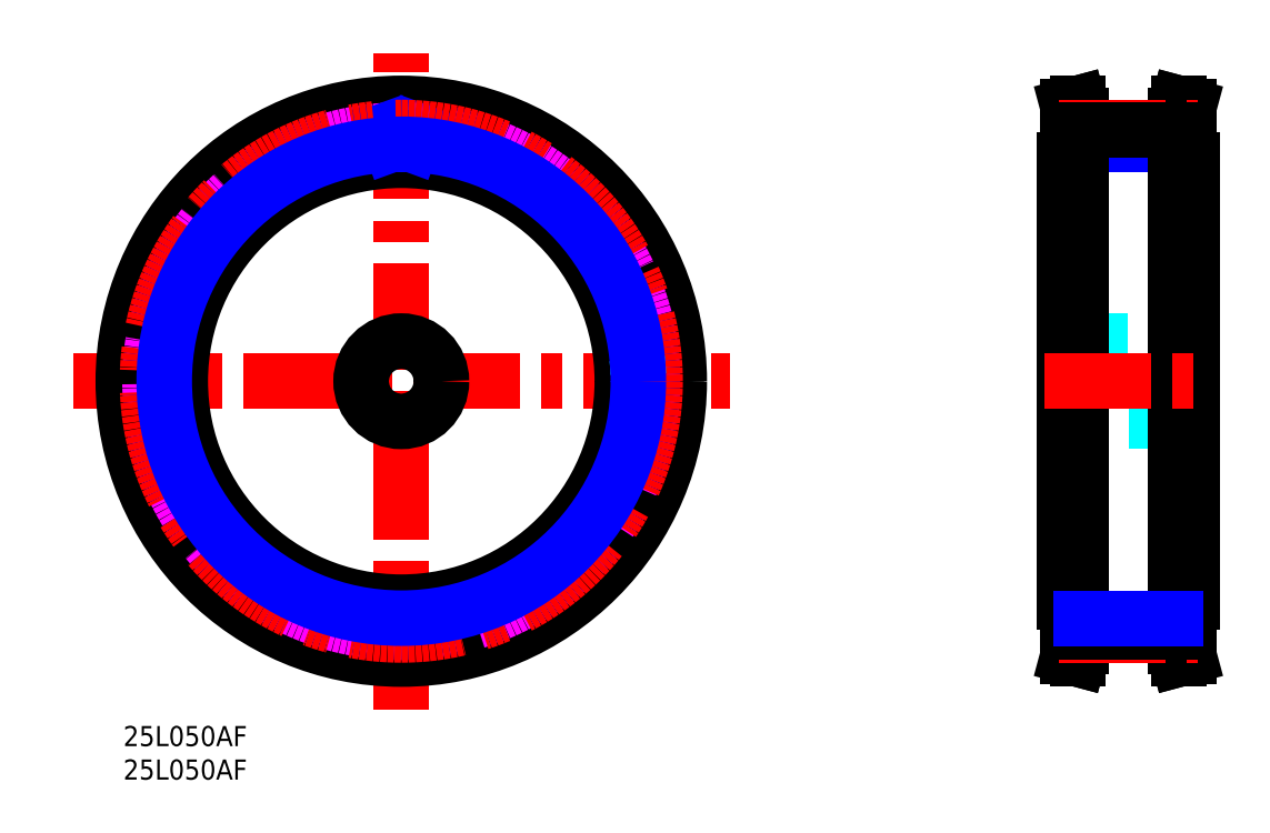
<metadata>
{"format":"dxf","ext":"dxf","renderer":"ezdxf+matplotlib","layout":"modelspace","background":"white","min_lineweight":24,"dpi":150}
</metadata>
<code>
0
SECTION
2
ENTITIES
0
TEXT
8
MSM_PART_NUMBER
10
0
20
-3
30
0
40
3
1
25L050AF
0
TEXT
8
MSM_PART_NUMBER
10
0
20
-8
30
0
40
3
1
25L050AF
0
CIRCLE
8
MSM_DASHED
10
41.5
20
51.5
30
0
40
39.61
0
ARC
8
MSM_DASHED
10
42.68
20
87.78
30
0
40
0.91
50
268.1
51
357.3
0
ARC
8
MSM_DASHED
10
40.32
20
87.78
30
0
40
0.91
50
182.7
51
271.9
0
LINE
8
MSM_DASHED
10
39.41
20
87.74
30
0
11
39.38
21
88.35
31
0
0
ARC
8
MSM_DASHED
10
38.78
20
88.32
30
0
40
0.6
50
2.691
51
94.23
0
ARC
8
MSM_DASHED
10
41.5
20
51.5
30
0
40
37.52
50
94.23
51
100.2
0
ARC
8
MSM_DASHED
10
34.98
20
87.84
30
0
40
0.6
50
100.2
51
191.7
0
LINE
8
MSM_DASHED
10
34.39
20
87.72
30
0
11
34.51
21
87.12
31
0
0
ARC
8
MSM_DASHED
10
33.62
20
86.94
30
0
40
0.91
50
282.5
51
11.71
0
ARC
8
MSM_DASHED
10
41.5
20
51.5
30
0
40
35.39
50
102.5
51
106.3
0
ARC
8
MSM_DASHED
10
31.33
20
86.35
30
0
40
0.91
50
197.1
51
286.3
0
LINE
8
MSM_DASHED
10
30.46
20
86.08
30
0
11
30.28
21
86.66
31
0
0
ARC
8
MSM_DASHED
10
29.71
20
86.49
30
0
40
0.6
50
17.09
51
108.6
0
ARC
8
MSM_DASHED
10
41.5
20
51.5
30
0
40
37.52
50
108.6
51
114.6
0
ARC
8
MSM_DASHED
10
26.15
20
85.08
30
0
40
0.6
50
114.6
51
206.1
0
LINE
8
MSM_DASHED
10
25.61
20
84.81
30
0
11
25.88
21
84.26
31
0
0
ARC
8
MSM_DASHED
10
25.06
20
83.86
30
0
40
0.91
50
296.9
51
26.11
0
ARC
8
MSM_DASHED
10
41.5
20
51.5
30
0
40
35.39
50
116.9
51
120.7
0
ARC
8
MSM_DASHED
10
22.98
20
82.72
30
0
40
0.91
50
211.5
51
300.7
0
LINE
8
MSM_DASHED
10
22.21
20
82.25
30
0
11
21.89
21
82.77
31
0
0
ARC
8
MSM_DASHED
10
21.38
20
82.45
30
0
40
0.6
50
31.49
51
123
0
ARC
8
MSM_DASHED
10
41.5
20
51.5
30
0
40
37.52
50
123
51
129
0
ARC
8
MSM_DASHED
10
18.28
20
80.2
30
0
40
0.6
50
129
51
220.5
0
LINE
8
MSM_DASHED
10
17.82
20
79.81
30
0
11
18.22
21
79.35
31
0
0
ARC
8
MSM_DASHED
10
17.53
20
78.76
30
0
40
0.91
50
311.3
51
40.51
0
ARC
8
MSM_DASHED
10
41.5
20
51.5
30
0
40
35.39
50
131.3
51
135.1
0
ARC
8
MSM_DASHED
10
15.8
20
77.14
30
0
40
0.91
50
225.9
51
315.1
0
LINE
8
MSM_DASHED
10
15.17
20
76.48
30
0
11
14.73
21
76.91
31
0
0
ARC
8
MSM_DASHED
10
14.31
20
76.48
30
0
40
0.6
50
45.89
51
137.4
0
ARC
8
MSM_DASHED
10
41.5
20
51.5
30
0
40
37.52
50
137.4
51
143.4
0
ARC
8
MSM_DASHED
10
11.87
20
73.53
30
0
40
0.6
50
143.4
51
234.9
0
LINE
8
MSM_DASHED
10
11.53
20
73.04
30
0
11
12.02
21
72.68
31
0
0
ARC
8
MSM_DASHED
10
11.5
20
71.94
30
0
40
0.91
50
325.7
51
54.91
0
ARC
8
MSM_DASHED
10
41.5
20
51.5
30
0
40
35.39
50
145.7
51
149.5
0
ARC
8
MSM_DASHED
10
10.23
20
69.94
30
0
40
0.91
50
240.3
51
329.5
0
LINE
8
MSM_DASHED
10
9.782
20
69.15
30
0
11
9.252
21
69.45
31
0
0
ARC
8
MSM_DASHED
10
8.954
20
68.93
30
0
40
0.6
50
60.29
51
151.8
0
ARC
8
MSM_DASHED
10
41.5
20
51.5
30
0
40
37.52
50
151.8
51
157.8
0
ARC
8
MSM_DASHED
10
7.323
20
65.47
30
0
40
0.6
50
157.8
51
249.3
0
LINE
8
MSM_DASHED
10
7.111
20
64.9
30
0
11
7.682
21
64.69
31
0
0
ARC
8
MSM_DASHED
10
7.361
20
63.84
30
0
40
0.91
50
340.1
51
69.31
0
ARC
8
MSM_DASHED
10
41.5
20
51.5
30
0
40
35.39
50
160.1
51
163.9
0
ARC
8
MSM_DASHED
10
6.629
20
61.59
30
0
40
0.91
50
254.7
51
343.9
0
LINE
8
MSM_DASHED
10
6.389
20
60.71
30
0
11
5.8
21
60.87
31
0
0
ARC
8
MSM_DASHED
10
5.642
20
60.29
30
0
40
0.6
50
74.69
51
166.2
0
ARC
8
MSM_DASHED
10
41.5
20
51.5
30
0
40
37.52
50
166.2
51
172.2
0
ARC
8
MSM_DASHED
10
4.924
20
56.53
30
0
40
0.6
50
172.2
51
263.7
0
LINE
8
MSM_DASHED
10
4.858
20
55.93
30
0
11
5.465
21
55.86
31
0
0
ARC
8
MSM_DASHED
10
5.365
20
54.96
30
0
40
0.91
50
354.5
51
83.71
0
ARC
8
MSM_DASHED
10
41.5
20
51.5
30
0
40
35.39
50
174.5
51
178.3
0
ARC
8
MSM_DASHED
10
5.217
20
52.6
30
0
40
0.91
50
269.1
51
358.3
0
LINE
8
MSM_DASHED
10
5.202
20
51.69
30
0
11
4.592
21
51.7
31
0
0
ARC
8
MSM_DASHED
10
4.582
20
51.1
30
0
40
0.6
50
89.09
51
180.6
0
ARC
8
MSM_DASHED
10
41.5
20
51.5
30
0
40
37.52
50
180.6
51
186.6
0
ARC
8
MSM_DASHED
10
4.823
20
47.27
30
0
40
0.6
50
186.6
51
278.1
0
LINE
8
MSM_DASHED
10
4.907
20
46.68
30
0
11
5.512
21
46.77
31
0
0
ARC
8
MSM_DASHED
10
5.64
20
45.86
30
0
40
0.91
50
8.931
51
98.11
0
ARC
8
MSM_DASHED
10
41.5
20
51.5
30
0
40
35.39
50
188.9
51
192.7
0
ARC
8
MSM_DASHED
10
6.084
20
43.54
30
0
40
0.91
50
283.5
51
12.67
0
LINE
8
MSM_DASHED
10
6.296
20
42.65
30
0
11
5.702
21
42.51
31
0
0
ARC
8
MSM_DASHED
10
5.842
20
41.93
30
0
40
0.6
50
103.5
51
195
0
ARC
8
MSM_DASHED
10
41.5
20
51.5
30
0
40
37.52
50
195
51
201
0
ARC
8
MSM_DASHED
10
7.026
20
38.28
30
0
40
0.6
50
201
51
292.5
0
LINE
8
MSM_DASHED
10
7.256
20
37.73
30
0
11
7.82
21
37.96
31
0
0
ARC
8
MSM_DASHED
10
8.168
20
37.12
30
0
40
0.91
50
23.33
51
112.5
0
ARC
8
MSM_DASHED
10
41.5
20
51.5
30
0
40
35.39
50
203.3
51
207.1
0
ARC
8
MSM_DASHED
10
9.176
20
34.98
30
0
40
0.91
50
297.9
51
27.07
0
LINE
8
MSM_DASHED
10
9.602
20
34.18
30
0
11
9.062
21
33.89
31
0
0
ARC
8
MSM_DASHED
10
9.343
20
33.36
30
0
40
0.6
50
117.9
51
209.4
0
ARC
8
MSM_DASHED
10
41.5
20
51.5
30
0
40
37.52
50
209.4
51
215.4
0
ARC
8
MSM_DASHED
10
11.4
20
30.13
30
0
40
0.6
50
215.4
51
306.9
0
LINE
8
MSM_DASHED
10
11.76
20
29.65
30
0
11
12.24
21
30.01
31
0
0
ARC
8
MSM_DASHED
10
12.79
20
29.29
30
0
40
0.91
50
37.73
51
126.9
0
ARC
8
MSM_DASHED
10
41.5
20
51.5
30
0
40
35.39
50
217.7
51
221.5
0
ARC
8
MSM_DASHED
10
14.3
20
27.46
30
0
40
0.91
50
312.3
51
41.47
0
LINE
8
MSM_DASHED
10
14.91
20
26.79
30
0
11
14.46
21
26.38
31
0
0
ARC
8
MSM_DASHED
10
14.86
20
25.93
30
0
40
0.6
50
132.3
51
223.8
0
ARC
8
MSM_DASHED
10
41.5
20
51.5
30
0
40
37.52
50
223.8
51
229.8
0
ARC
8
MSM_DASHED
10
17.66
20
23.31
30
0
40
0.6
50
229.8
51
321.3
0
LINE
8
MSM_DASHED
10
18.13
20
22.94
30
0
11
18.51
21
23.41
31
0
0
ARC
8
MSM_DASHED
10
19.22
20
22.84
30
0
40
0.91
50
52.13
51
141.3
0
ARC
8
MSM_DASHED
10
41.5
20
51.5
30
0
40
35.39
50
232.1
51
235.9
0
ARC
8
MSM_DASHED
10
21.13
20
21.45
30
0
40
0.91
50
326.7
51
55.87
0
LINE
8
MSM_DASHED
10
21.89
20
20.95
30
0
11
21.56
21
20.44
31
0
0
ARC
8
MSM_DASHED
10
22.06
20
20.11
30
0
40
0.6
50
146.7
51
238.2
0
ARC
8
MSM_DASHED
10
41.5
20
51.5
30
0
40
37.52
50
238.2
51
244.2
0
ARC
8
MSM_DASHED
10
25.42
20
18.27
30
0
40
0.6
50
244.2
51
335.7
0
LINE
8
MSM_DASHED
10
25.96
20
18.02
30
0
11
26.21
21
18.58
31
0
0
ARC
8
MSM_DASHED
10
27.04
20
18.2
30
0
40
0.91
50
66.53
51
155.7
0
ARC
8
MSM_DASHED
10
41.5
20
51.5
30
0
40
35.39
50
246.5
51
250.3
0
ARC
8
MSM_DASHED
10
29.24
20
17.33
30
0
40
0.91
50
341.1
51
70.27
0
LINE
8
MSM_DASHED
10
30.11
20
17.04
30
0
11
29.91
21
16.46
31
0
0
ARC
8
MSM_DASHED
10
30.48
20
16.26
30
0
40
0.6
50
161.1
51
252.6
0
ARC
8
MSM_DASHED
10
41.5
20
51.5
30
0
40
37.52
50
252.6
51
258.6
0
ARC
8
MSM_DASHED
10
34.19
20
15.31
30
0
40
0.6
50
258.6
51
350.1
0
LINE
8
MSM_DASHED
10
34.78
20
15.21
30
0
11
34.88
21
15.81
31
0
0
ARC
8
MSM_DASHED
10
35.78
20
15.65
30
0
40
0.91
50
80.93
51
170.1
0
ARC
8
MSM_DASHED
10
41.5
20
51.5
30
0
40
35.39
50
260.9
51
264.7
0
ARC
8
MSM_DASHED
10
38.13
20
15.36
30
0
40
0.91
50
355.5
51
84.67
0
LINE
8
MSM_DASHED
10
39.03
20
15.29
30
0
11
38.99
21
14.68
31
0
0
ARC
8
MSM_DASHED
10
39.58
20
14.63
30
0
40
0.6
50
175.5
51
267
0
ARC
8
MSM_DASHED
10
41.5
20
51.5
30
0
40
37.52
50
267
51
273
0
ARC
8
MSM_DASHED
10
43.42
20
14.63
30
0
40
0.6
50
273
51
4.509
0
LINE
8
MSM_DASHED
10
44.01
20
14.68
30
0
11
43.97
21
15.29
31
0
0
ARC
8
MSM_DASHED
10
44.87
20
15.36
30
0
40
0.91
50
95.33
51
184.5
0
ARC
8
MSM_DASHED
10
41.5
20
51.5
30
0
40
35.39
50
275.3
51
279.1
0
ARC
8
MSM_DASHED
10
47.22
20
15.65
30
0
40
0.91
50
9.891
51
99.07
0
LINE
8
MSM_DASHED
10
48.12
20
15.81
30
0
11
48.22
21
15.21
31
0
0
ARC
8
MSM_DASHED
10
48.81
20
15.31
30
0
40
0.6
50
189.9
51
281.4
0
ARC
8
MSM_DASHED
10
41.5
20
51.5
30
0
40
37.52
50
281.4
51
287.4
0
ARC
8
MSM_DASHED
10
52.52
20
16.26
30
0
40
0.6
50
287.4
51
18.91
0
LINE
8
MSM_DASHED
10
53.09
20
16.46
30
0
11
52.89
21
17.04
31
0
0
ARC
8
MSM_DASHED
10
53.76
20
17.33
30
0
40
0.91
50
109.7
51
198.9
0
ARC
8
MSM_DASHED
10
41.5
20
51.5
30
0
40
35.39
50
289.7
51
293.5
0
ARC
8
MSM_DASHED
10
55.96
20
18.2
30
0
40
0.91
50
24.29
51
113.5
0
LINE
8
MSM_DASHED
10
56.79
20
18.58
30
0
11
57.04
21
18.02
31
0
0
ARC
8
MSM_DASHED
10
57.58
20
18.27
30
0
40
0.6
50
204.3
51
295.8
0
ARC
8
MSM_DASHED
10
41.5
20
51.5
30
0
40
37.52
50
295.8
51
301.8
0
ARC
8
MSM_DASHED
10
60.94
20
20.11
30
0
40
0.6
50
301.8
51
33.31
0
LINE
8
MSM_DASHED
10
61.44
20
20.44
30
0
11
61.11
21
20.95
31
0
0
ARC
8
MSM_DASHED
10
61.87
20
21.45
30
0
40
0.91
50
124.1
51
213.3
0
ARC
8
MSM_DASHED
10
41.5
20
51.5
30
0
40
35.39
50
304.1
51
307.9
0
ARC
8
MSM_DASHED
10
63.78
20
22.84
30
0
40
0.91
50
38.69
51
127.9
0
LINE
8
MSM_DASHED
10
64.49
20
23.41
30
0
11
64.87
21
22.94
31
0
0
ARC
8
MSM_DASHED
10
65.34
20
23.31
30
0
40
0.6
50
218.7
51
310.2
0
ARC
8
MSM_DASHED
10
41.5
20
51.5
30
0
40
37.52
50
310.2
51
316.2
0
ARC
8
MSM_DASHED
10
68.14
20
25.93
30
0
40
0.6
50
316.2
51
47.71
0
LINE
8
MSM_DASHED
10
68.54
20
26.38
30
0
11
68.09
21
26.79
31
0
0
ARC
8
MSM_DASHED
10
68.7
20
27.46
30
0
40
0.91
50
138.5
51
227.7
0
ARC
8
MSM_DASHED
10
41.5
20
51.5
30
0
40
35.39
50
318.5
51
322.3
0
ARC
8
MSM_DASHED
10
70.21
20
29.29
30
0
40
0.91
50
53.09
51
142.3
0
LINE
8
MSM_DASHED
10
70.76
20
30.01
30
0
11
71.24
21
29.65
31
0
0
ARC
8
MSM_DASHED
10
71.6
20
30.13
30
0
40
0.6
50
233.1
51
324.6
0
ARC
8
MSM_DASHED
10
41.5
20
51.5
30
0
40
37.52
50
324.6
51
330.6
0
ARC
8
MSM_DASHED
10
73.66
20
33.36
30
0
40
0.6
50
330.6
51
62.11
0
LINE
8
MSM_DASHED
10
73.94
20
33.89
30
0
11
73.4
21
34.18
31
0
0
ARC
8
MSM_DASHED
10
73.82
20
34.98
30
0
40
0.91
50
152.9
51
242.1
0
ARC
8
MSM_DASHED
10
41.5
20
51.5
30
0
40
35.39
50
332.9
51
336.7
0
ARC
8
MSM_DASHED
10
74.83
20
37.12
30
0
40
0.91
50
67.49
51
156.7
0
LINE
8
MSM_DASHED
10
75.18
20
37.96
30
0
11
75.74
21
37.73
31
0
0
ARC
8
MSM_DASHED
10
75.97
20
38.28
30
0
40
0.6
50
247.5
51
339
0
ARC
8
MSM_DASHED
10
41.5
20
51.5
30
0
40
37.52
50
339
51
345
0
ARC
8
MSM_DASHED
10
77.16
20
41.93
30
0
40
0.6
50
345
51
76.51
0
LINE
8
MSM_DASHED
10
77.3
20
42.51
30
0
11
76.7
21
42.65
31
0
0
ARC
8
MSM_DASHED
10
76.92
20
43.54
30
0
40
0.91
50
167.3
51
256.5
0
ARC
8
MSM_DASHED
10
41.5
20
51.5
30
0
40
35.39
50
347.3
51
351.1
0
ARC
8
MSM_DASHED
10
77.36
20
45.86
30
0
40
0.91
50
81.89
51
171.1
0
LINE
8
MSM_DASHED
10
77.49
20
46.77
30
0
11
78.09
21
46.68
31
0
0
ARC
8
MSM_DASHED
10
78.18
20
47.27
30
0
40
0.6
50
261.9
51
353.4
0
ARC
8
MSM_DASHED
10
41.5
20
51.5
30
0
40
37.52
50
353.4
51
359.4
0
ARC
8
MSM_DASHED
10
78.42
20
51.1
30
0
40
0.6
50
359.4
51
90.91
0
LINE
8
MSM_DASHED
10
78.41
20
51.7
30
0
11
77.8
21
51.69
31
0
0
ARC
8
MSM_DASHED
10
77.78
20
52.6
30
0
40
0.91
50
181.7
51
270.9
0
ARC
8
MSM_DASHED
10
77.63
20
54.96
30
0
40
0.91
50
96.29
51
185.5
0
LINE
8
MSM_DASHED
10
77.54
20
55.86
30
0
11
78.14
21
55.93
31
0
0
ARC
8
MSM_DASHED
10
78.08
20
56.53
30
0
40
0.6
50
276.3
51
7.826
0
ARC
8
MSM_DASHED
10
41.5
20
51.5
30
0
40
37.52
50
7.826
51
13.77
0
ARC
8
MSM_DASHED
10
77.36
20
60.29
30
0
40
0.6
50
13.77
51
105.3
0
LINE
8
MSM_DASHED
10
77.2
20
60.87
30
0
11
76.61
21
60.71
31
0
0
ARC
8
MSM_DASHED
10
76.37
20
61.59
30
0
40
0.91
50
196.1
51
285.3
0
ARC
8
MSM_DASHED
10
41.5
20
51.5
30
0
40
35.39
50
16.13
51
19.87
0
ARC
8
MSM_DASHED
10
75.64
20
63.84
30
0
40
0.91
50
110.7
51
199.9
0
LINE
8
MSM_DASHED
10
75.32
20
64.69
30
0
11
75.89
21
64.9
31
0
0
ARC
8
MSM_DASHED
10
75.68
20
65.47
30
0
40
0.6
50
290.7
51
22.23
0
ARC
8
MSM_DASHED
10
41.5
20
51.5
30
0
40
37.52
50
22.23
51
28.17
0
ARC
8
MSM_DASHED
10
74.05
20
68.93
30
0
40
0.6
50
28.17
51
119.7
0
LINE
8
MSM_DASHED
10
73.75
20
69.45
30
0
11
73.22
21
69.15
31
0
0
ARC
8
MSM_DASHED
10
72.77
20
69.94
30
0
40
0.91
50
210.5
51
299.7
0
ARC
8
MSM_DASHED
10
41.5
20
51.5
30
0
40
35.39
50
30.53
51
34.27
0
ARC
8
MSM_DASHED
10
71.5
20
71.94
30
0
40
0.91
50
125.1
51
214.3
0
LINE
8
MSM_DASHED
10
70.98
20
72.68
30
0
11
71.47
21
73.04
31
0
0
ARC
8
MSM_DASHED
10
71.13
20
73.53
30
0
40
0.6
50
305.1
51
36.63
0
ARC
8
MSM_DASHED
10
41.5
20
51.5
30
0
40
37.52
50
36.63
51
42.57
0
ARC
8
MSM_DASHED
10
68.69
20
76.48
30
0
40
0.6
50
42.57
51
134.1
0
LINE
8
MSM_DASHED
10
68.27
20
76.91
30
0
11
67.83
21
76.48
31
0
0
ARC
8
MSM_DASHED
10
67.2
20
77.14
30
0
40
0.91
50
224.9
51
314.1
0
ARC
8
MSM_DASHED
10
41.5
20
51.5
30
0
40
35.39
50
44.93
51
48.67
0
ARC
8
MSM_DASHED
10
65.47
20
78.76
30
0
40
0.91
50
139.5
51
228.7
0
LINE
8
MSM_DASHED
10
64.78
20
79.35
30
0
11
65.18
21
79.81
31
0
0
ARC
8
MSM_DASHED
10
64.72
20
80.2
30
0
40
0.6
50
319.5
51
51.03
0
ARC
8
MSM_DASHED
10
41.5
20
51.5
30
0
40
37.52
50
51.03
51
56.97
0
ARC
8
MSM_DASHED
10
61.62
20
82.45
30
0
40
0.6
50
56.97
51
148.5
0
LINE
8
MSM_DASHED
10
61.11
20
82.77
30
0
11
60.79
21
82.25
31
0
0
ARC
8
MSM_DASHED
10
60.02
20
82.72
30
0
40
0.91
50
239.3
51
328.5
0
ARC
8
MSM_DASHED
10
41.5
20
51.5
30
0
40
35.39
50
59.33
51
63.07
0
ARC
8
MSM_DASHED
10
57.94
20
83.86
30
0
40
0.91
50
153.9
51
243.1
0
LINE
8
MSM_DASHED
10
57.12
20
84.26
30
0
11
57.39
21
84.81
31
0
0
ARC
8
MSM_DASHED
10
56.85
20
85.08
30
0
40
0.6
50
333.9
51
65.43
0
ARC
8
MSM_DASHED
10
41.5
20
51.5
30
0
40
37.52
50
65.43
51
71.37
0
ARC
8
MSM_DASHED
10
53.29
20
86.49
30
0
40
0.6
50
71.37
51
162.9
0
LINE
8
MSM_DASHED
10
52.72
20
86.66
30
0
11
52.54
21
86.08
31
0
0
ARC
8
MSM_DASHED
10
51.67
20
86.35
30
0
40
0.91
50
253.7
51
342.9
0
ARC
8
MSM_DASHED
10
41.5
20
51.5
30
0
40
35.39
50
73.73
51
77.47
0
ARC
8
MSM_DASHED
10
49.38
20
86.94
30
0
40
0.91
50
168.3
51
257.5
0
LINE
8
MSM_DASHED
10
48.49
20
87.12
30
0
11
48.61
21
87.72
31
0
0
ARC
8
MSM_DASHED
10
48.02
20
87.84
30
0
40
0.6
50
348.3
51
79.83
0
ARC
8
MSM_DASHED
10
41.5
20
51.5
30
0
40
37.52
50
79.83
51
85.77
0
ARC
8
MSM_DASHED
10
44.22
20
88.32
30
0
40
0.6
50
85.77
51
177.3
0
LINE
8
MSM_DASHED
10
43.62
20
88.35
30
0
11
43.59
21
87.74
31
0
0
LINE
8
MSM_CENTER
10
-7.522
20
51.5
30
0
11
90.52
21
51.5
31
0
0
LINE
8
MSM_CENTER
10
41.5
20
2.478
30
0
11
41.5
21
100.5
31
0
0
CIRCLE
8
MSM_CONTINUOUS
10
41.5
20
51.5
30
0
40
39.4
0
CIRCLE
8
MSM_CONTINUOUS
10
41.5
20
51.5
30
0
40
41.09
0
CIRCLE
8
MSM_CONTINUOUS
10
41.5
20
51.5
30
0
40
41.5
0
CIRCLE
8
MSM_CONTINUOUS
10
41.5
20
51.5
30
0
40
33
0
CIRCLE
8
MSM_CONTINUOUS
10
41.5
20
51.5
30
0
40
6
0
LINE
8
MSM_DASHED
10
141.5
20
90.9
30
0
11
141
21
92.59
31
0
0
LINE
8
MSM_DASHED
10
141
20
10.41
30
0
11
141.5
21
12.1
31
0
0
LINE
8
MSM_DASHED
10
141.5
20
90.9
30
0
11
141.5
21
12.1
31
0
0
LINE
8
MSM_DASHED
10
158.7
20
12.1
30
0
11
159.1
21
10.41
31
0
0
LINE
8
MSM_DASHED
10
159.1
20
92.59
30
0
11
158.7
21
90.9
31
0
0
LINE
8
MSM_DASHED
10
158.7
20
12.1
30
0
11
158.7
21
90.9
31
0
0
LINE
8
MSM_NARROW
10
157.1
20
86.89
30
0
11
143.1
21
86.89
31
0
0
LINE
8
MSM_DASHED
10
159.6
20
57.5
30
0
11
140.6
21
57.5
31
0
0
LINE
8
MSM_DASHED
10
140.6
20
45.5
30
0
11
159.6
21
45.5
31
0
0
LINE
8
MSM_DASHED
10
159.1
20
84.5
30
0
11
157.1
21
84.5
31
0
0
LINE
8
MSM_DASHED
10
157.1
20
18.5
30
0
11
159.1
21
18.5
31
0
0
LINE
8
MSM_DASHED
10
143.1
20
84.5
30
0
11
141
21
84.5
31
0
0
LINE
8
MSM_DASHED
10
141
20
18.5
30
0
11
143.1
21
18.5
31
0
0
LINE
8
MSM_CONTINUOUS
10
141
20
10.41
30
0
11
142.6
21
10
31
0
0
LINE
8
MSM_CONTINUOUS
10
142.6
20
93
30
0
11
141
21
92.59
31
0
0
LINE
8
MSM_CONTINUOUS
10
141
20
92.59
30
0
11
141
21
10.41
31
0
0
LINE
8
MSM_CONTINUOUS
10
143.1
20
91.11
30
0
11
142.6
21
93
31
0
0
LINE
8
MSM_CONTINUOUS
10
142.6
20
10
30
0
11
143.1
21
11.89
31
0
0
LINE
8
MSM_CONTINUOUS
10
142.6
20
93
30
0
11
142.6
21
10
31
0
0
LINE
8
MSM_CONTINUOUS
10
143.1
20
91.11
30
0
11
143.1
21
11.89
31
0
0
LINE
8
MSM_CONTINUOUS
10
157.1
20
11.89
30
0
11
157.6
21
10
31
0
0
LINE
8
MSM_CONTINUOUS
10
157.6
20
93
30
0
11
157.1
21
91.11
31
0
0
LINE
8
MSM_CONTINUOUS
10
157.1
20
11.89
30
0
11
157.1
21
91.11
31
0
0
LINE
8
MSM_CONTINUOUS
10
159.1
20
92.59
30
0
11
157.6
21
93
31
0
0
LINE
8
MSM_CONTINUOUS
10
157.6
20
10
30
0
11
159.1
21
10.41
31
0
0
LINE
8
MSM_CONTINUOUS
10
159.1
20
10.41
30
0
11
159.1
21
92.59
31
0
0
LINE
8
MSM_CONTINUOUS
10
157.6
20
10
30
0
11
157.6
21
93
31
0
0
LINE
8
MSM_CONTINUOUS
10
159.6
20
18.5
30
0
11
159.6
21
84.5
31
0
0
LINE
8
MSM_CONTINUOUS
10
159.6
20
84.5
30
0
11
159.1
21
84.5
31
0
0
LINE
8
MSM_CONTINUOUS
10
159.1
20
18.5
30
0
11
159.6
21
18.5
31
0
0
LINE
8
MSM_CONTINUOUS
10
140.6
20
18.5
30
0
11
140.6
21
84.5
31
0
0
LINE
8
MSM_CONTINUOUS
10
141
20
84.5
30
0
11
140.6
21
84.5
31
0
0
LINE
8
MSM_CONTINUOUS
10
140.6
20
18.5
30
0
11
141
21
18.5
31
0
0
LINE
8
MSM_NARROW
10
43.59
20
87.74
30
0
11
43.55
21
86.83
31
0
0
ARC
8
MSM_DASHED
10
41.5
20
51.5
30
0
40
35.39
50
88.13
51
91.87
0
LINE
8
MSM_NARROW
10
43.05
20
86.86
30
0
11
43.81
21
88.95
31
0
0
CIRCLE
8
MSM_IMAGINARY
10
41.5
20
51.5
30
0
40
37.52
0
LINE
8
MSM_NARROW
10
39.95
20
86.86
30
0
11
39.19
21
88.95
31
0
0
LINE
8
MSM_NARROW
10
39.41
20
87.74
30
0
11
39.45
21
86.83
31
0
0
CIRCLE
8
MSM_CENTER
10
41.5
20
51.5
30
0
40
37.9
0
ARC
8
MSM_DASHED
10
41.5
20
51.5
30
0
40
35.39
50
1.731
51
5.469
0
LINE
8
MSM_CENTER
10
139.7
20
89.4
30
0
11
160.5
21
89.4
31
0
0
LINE
8
MSM_CONTINUOUS
10
143.1
20
89.02
30
0
11
157.1
21
89.02
31
0
0
LINE
8
MSM_CENTER
10
139.7
20
13.6
30
0
11
160.5
21
13.6
31
0
0
LINE
8
MSM_CONTINUOUS
10
143.1
20
13.98
30
0
11
157.1
21
13.98
31
0
0
LINE
8
MSM_CENTER
10
137.5
20
51.5
30
0
11
162.6
21
51.5
31
0
0
CIRCLE
8
MSM_NARROW
10
41.5
20
51.5
30
0
40
35.39
0
LINE
8
MSM_NARROW
10
157.1
20
16.11
30
0
11
143.1
21
16.11
31
0
0
VIEWPORT
8
0
10
0
20
0
30
0
40
8.976
41
6.936
68
     1
69
     1
0
VIEWPORT
8
0
10
5.25
20
3.5
30
0
40
8.4
41
5.6
68
     2
69
     2
0
ENDSEC
0
EOF

</code>
